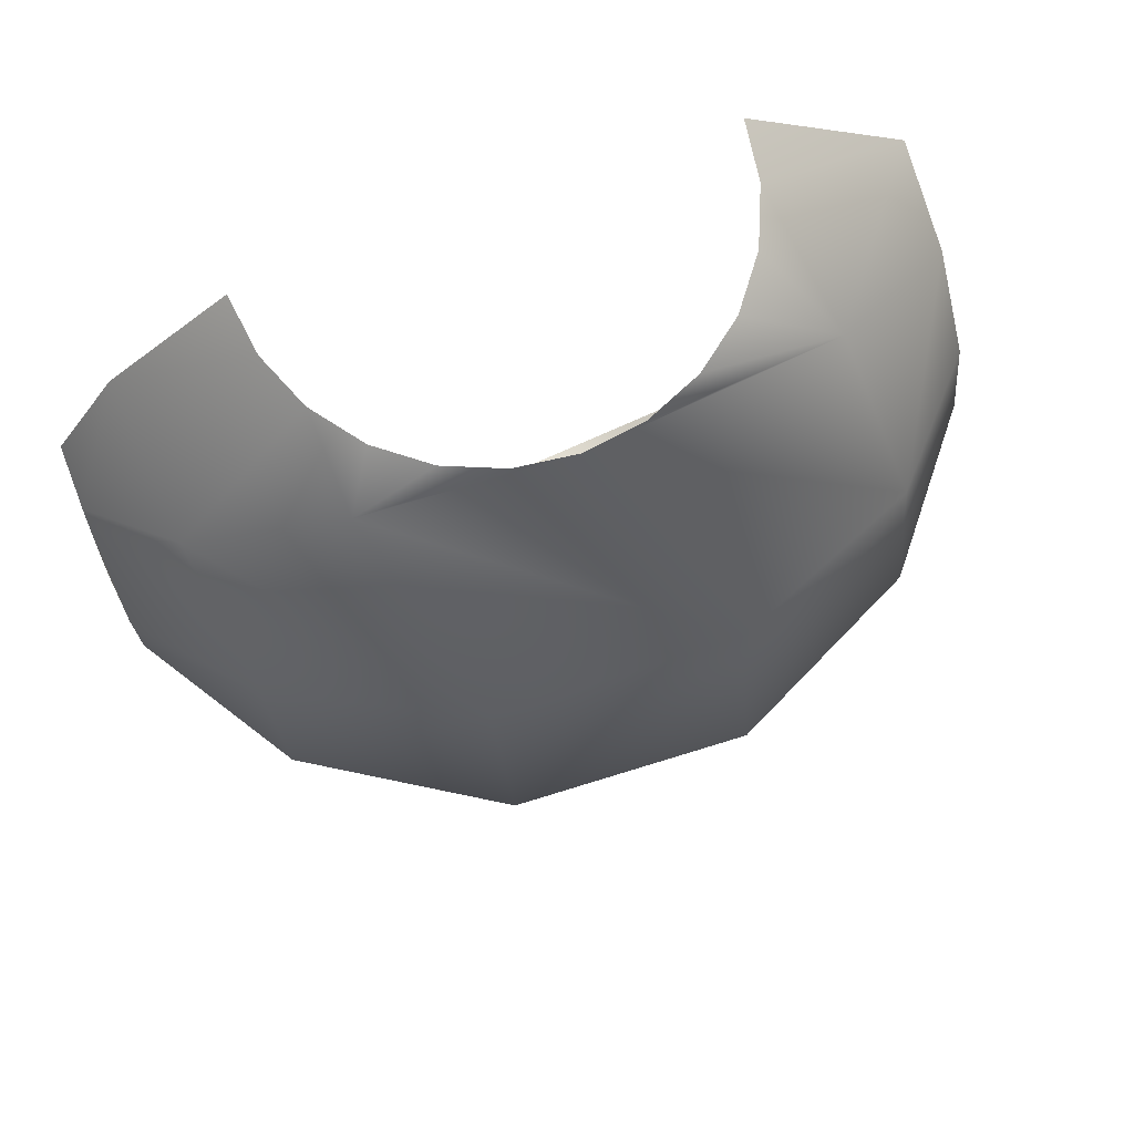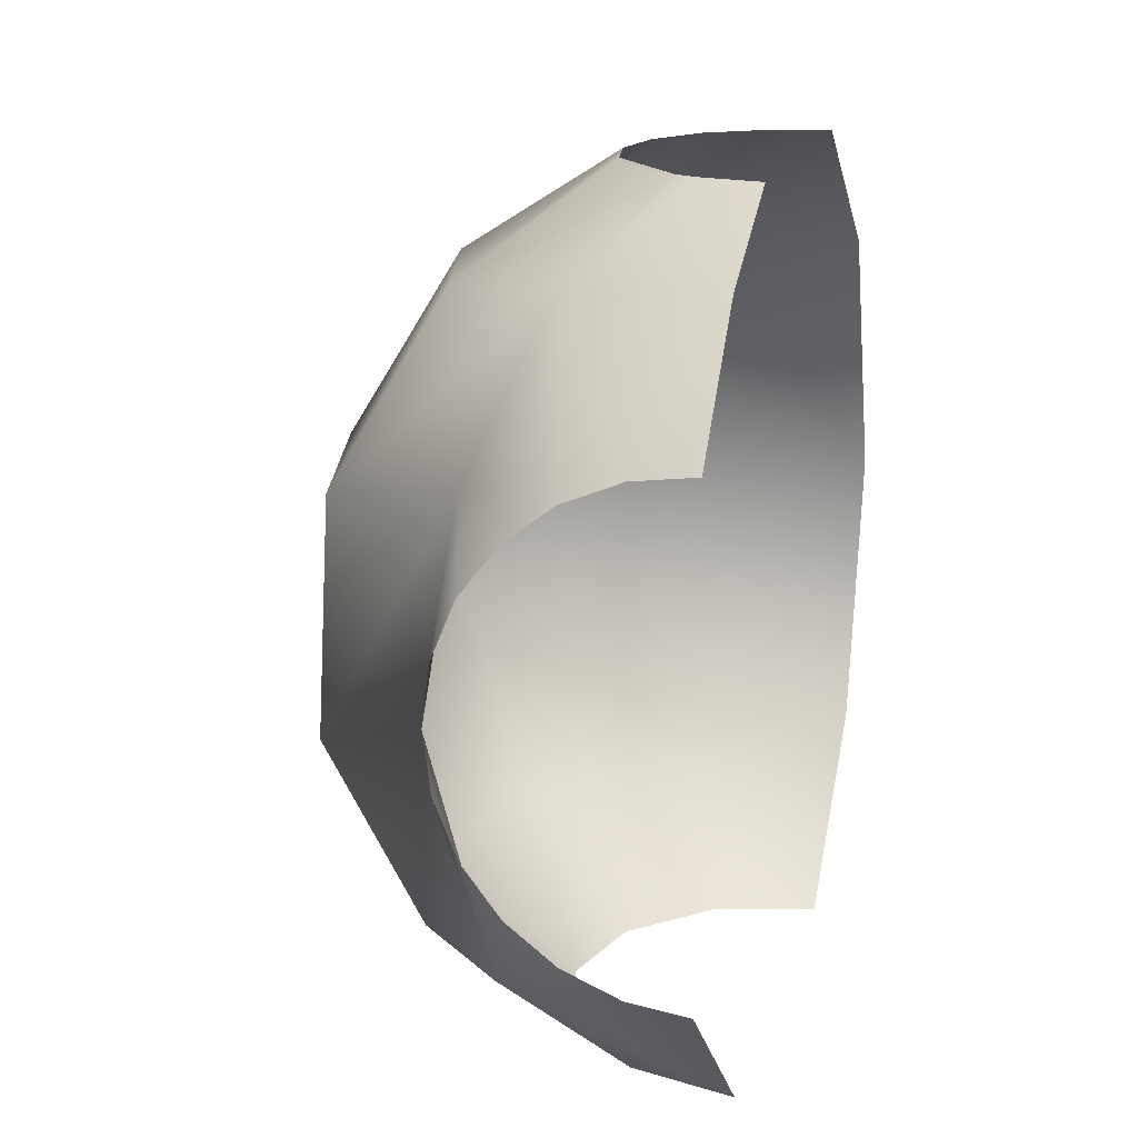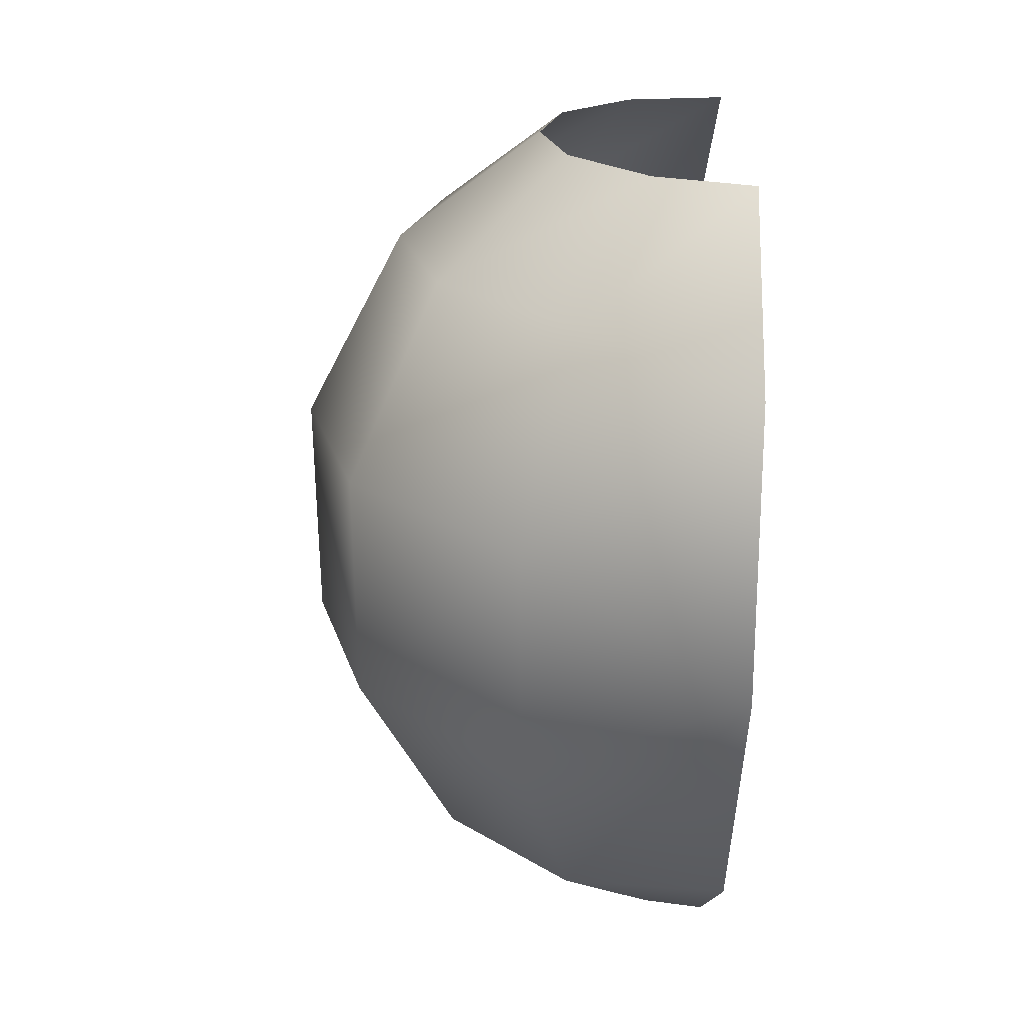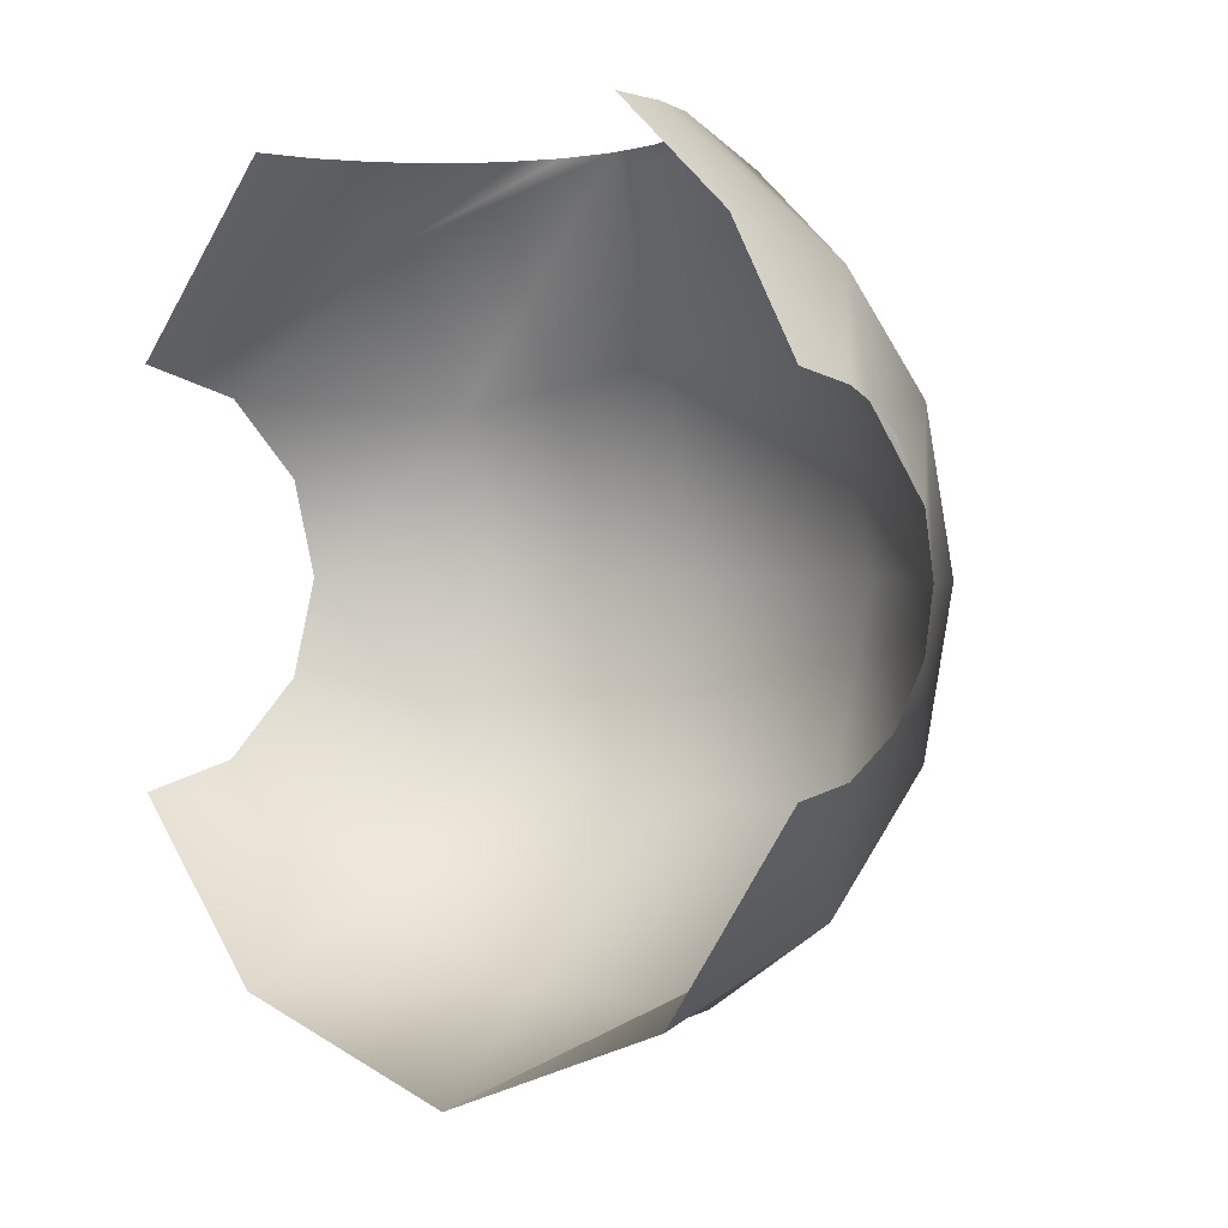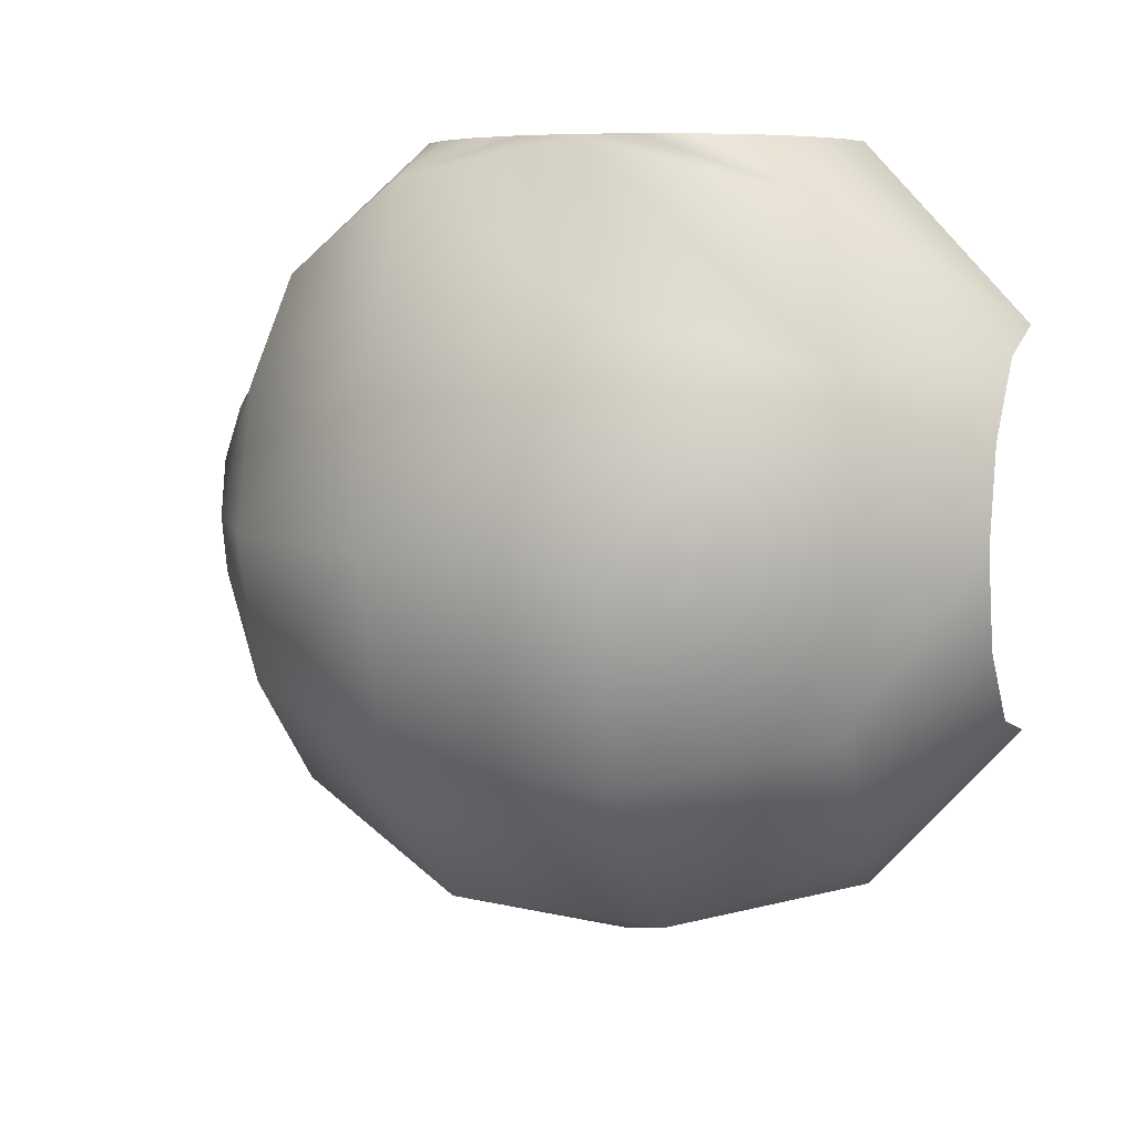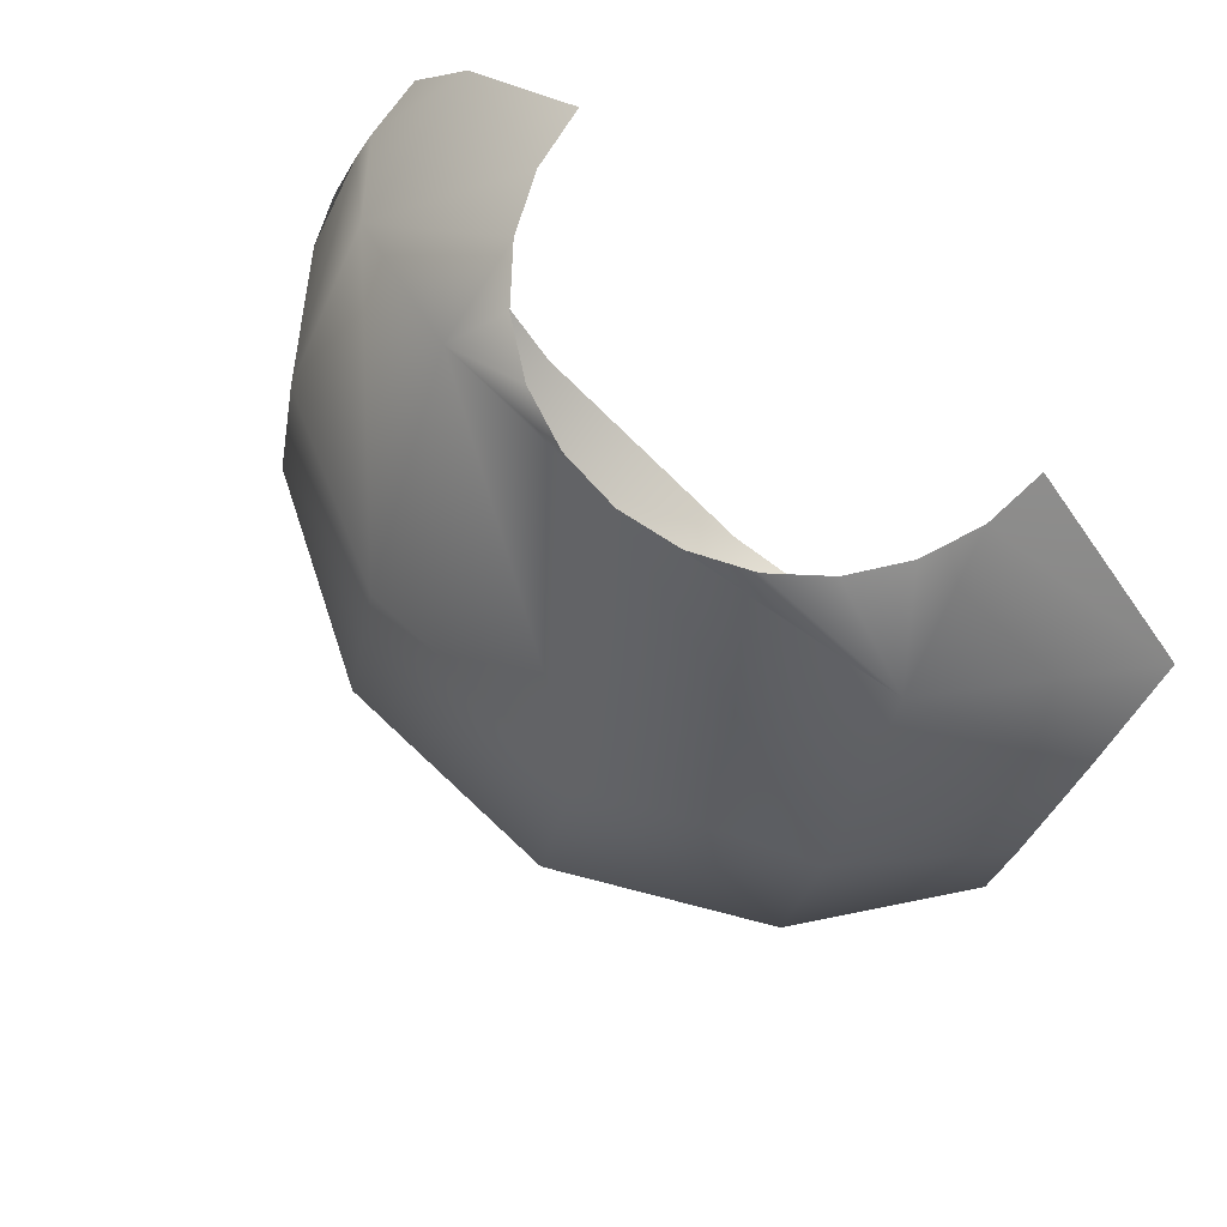
<metadata>
{"format":"obj","ext":"obj","renderer":"f3d","projection":"perspective","resolution":1024,"background":"white","views":[{"elev":76.5,"azim":70.0,"up":"+Y"},{"elev":17.6,"azim":-164.6,"up":"+Z"},{"elev":-67.8,"azim":178.2,"up":"+Y"},{"elev":1.2,"azim":-45.2,"up":"+Y"},{"elev":6.8,"azim":110.0,"up":"+Y"},{"elev":77.3,"azim":130.0,"up":"+Y"}]}
</metadata>
<code>
o Group85/mesh85/mesh85-geometry#mesh85-geometry
v 0.06354 -0.1395 -0.1727
v 0.05732 -0.1395 -0.1577
v 0.0596 -0.1498 -0.1362
v 0.04746 -0.1395 -0.1448
v 0.06567 -0.1395 -0.1889
v 0.03452 -0.1395 -0.1349
v 0.1085 -0.1874 -0.2138
v 0.04428 -0.1757 -0.09659
v 0.08613 -0.1996 -0.2667
v 0.1056 -0.189 -0.1515
v 0.01953 -0.1395 -0.1287
v 0.1231 -0.2447 -0.2138
v 0.05482 -0.1579 -0.2578
v 0.1198 -0.2447 -0.1515
v 0.00338 -0.1682 -0.09349
v 0.07853 -0.2038 -0.1015
v 0.09764 -0.2447 -0.2667
v 0.03167 -0.1969 -0.2978
v 0.06353 -0.1395 -0.205
v 0.08897 -0.2447 -0.1015
v 0.00338 -0.1395 -0.1265
v 0.01952 -0.204 -0.07466
v 0.02571 -0.207 -0.07466
v 0.1049 -0.3017 -0.1515
v 0.1078 -0.3033 -0.2138
v 0.05892 -0.2447 -0.2978
v 0.05214 -0.2182 -0.2978
v 0.00338 -0.1892 -0.2978
v 0.05729 -0.1395 -0.22
v 0.07804 -0.2866 -0.1015
v 0.00338 -0.2009 -0.07466
v 0.04414 -0.2286 -0.07466
v 0.04721 -0.2447 -0.07466
v 0.0856 -0.2908 -0.2667
v 0.01947 -0.1395 -0.249
v 0.04743 -0.1395 -0.2329
v 0.03438 -0.2137 -0.07466
v 0.06031 -0.3463 -0.1515
v 0.06191 -0.3491 -0.2138
v 0.04948 -0.327 -0.2667
v 0.05182 -0.2719 -0.2978
v 0.03447 -0.1395 -0.2428
v 0.00338 -0.1395 -0.2511
v 0.04414 -0.2609 -0.07466
v 0.04524 -0.3194 -0.1015
v 0.03054 -0.2932 -0.2978
v 0.03438 -0.2757 -0.07466
v 0.00338 -0.3668 -0.1824
v 0.00338 -0.3473 -0.2554
v 0.00338 -0.3003 -0.2978
v 0.01952 -0.2855 -0.07466
v 0.00338 -0.3398 -0.1119
v 0.00338 -0.2886 -0.07466
f 1 2 3
f 3 2 1
f 3 2 4
f 4 2 3
f 5 1 3
f 3 1 5
f 3 4 6
f 6 4 3
f 7 5 3
f 3 5 7
f 3 6 8
f 8 6 3
f 7 9 5
f 5 9 7
f 7 3 10
f 10 3 7
f 8 6 11
f 11 6 8
f 10 3 8
f 8 3 10
f 9 7 12
f 12 7 9
f 9 13 5
f 5 13 9
f 7 10 14
f 14 10 7
f 8 11 15
f 15 11 8
f 10 8 16
f 16 8 10
f 7 14 12
f 12 14 7
f 9 12 17
f 17 12 9
f 13 9 18
f 18 9 13
f 13 19 5
f 5 19 13
f 14 10 20
f 20 10 14
f 11 21 15
f 15 21 11
f 15 22 8
f 8 22 15
f 8 23 16
f 16 23 8
f 10 16 20
f 20 16 10
f 12 14 24
f 24 14 12
f 17 12 25
f 25 12 17
f 9 17 26
f 26 17 9
f 18 9 27
f 27 9 18
f 13 18 28
f 28 18 13
f 13 29 19
f 19 29 13
f 14 20 30
f 30 20 14
f 15 31 22
f 22 31 15
f 8 22 23
f 23 22 8
f 16 23 32
f 32 23 16
f 16 33 20
f 20 33 16
f 14 30 24
f 24 30 14
f 25 12 24
f 24 12 25
f 34 17 25
f 25 17 34
f 17 34 26
f 26 34 17
f 9 26 27
f 27 26 9
f 35 13 28
f 28 13 35
f 29 13 36
f 36 13 29
f 20 33 30
f 30 33 20
f 23 32 37
f 37 32 23
f 16 32 33
f 33 32 16
f 24 30 38
f 38 30 24
f 25 24 39
f 39 24 25
f 34 25 40
f 40 25 34
f 26 34 41
f 41 34 26
f 13 35 42
f 42 35 13
f 43 35 28
f 28 35 43
f 13 42 36
f 36 42 13
f 33 44 30
f 30 44 33
f 38 30 45
f 45 30 38
f 39 24 38
f 38 24 39
f 40 25 39
f 39 25 40
f 34 40 46
f 46 40 34
f 41 34 46
f 46 34 41
f 44 47 30
f 30 47 44
f 47 45 30
f 30 45 47
f 38 45 48
f 48 45 38
f 39 38 48
f 48 38 39
f 39 49 40
f 40 49 39
f 46 40 50
f 50 40 46
f 47 51 45
f 45 51 47
f 45 52 48
f 48 52 45
f 39 48 49
f 49 48 39
f 50 40 49
f 49 40 50
f 51 53 45
f 45 53 51
f 53 52 45
f 45 52 53

</code>
